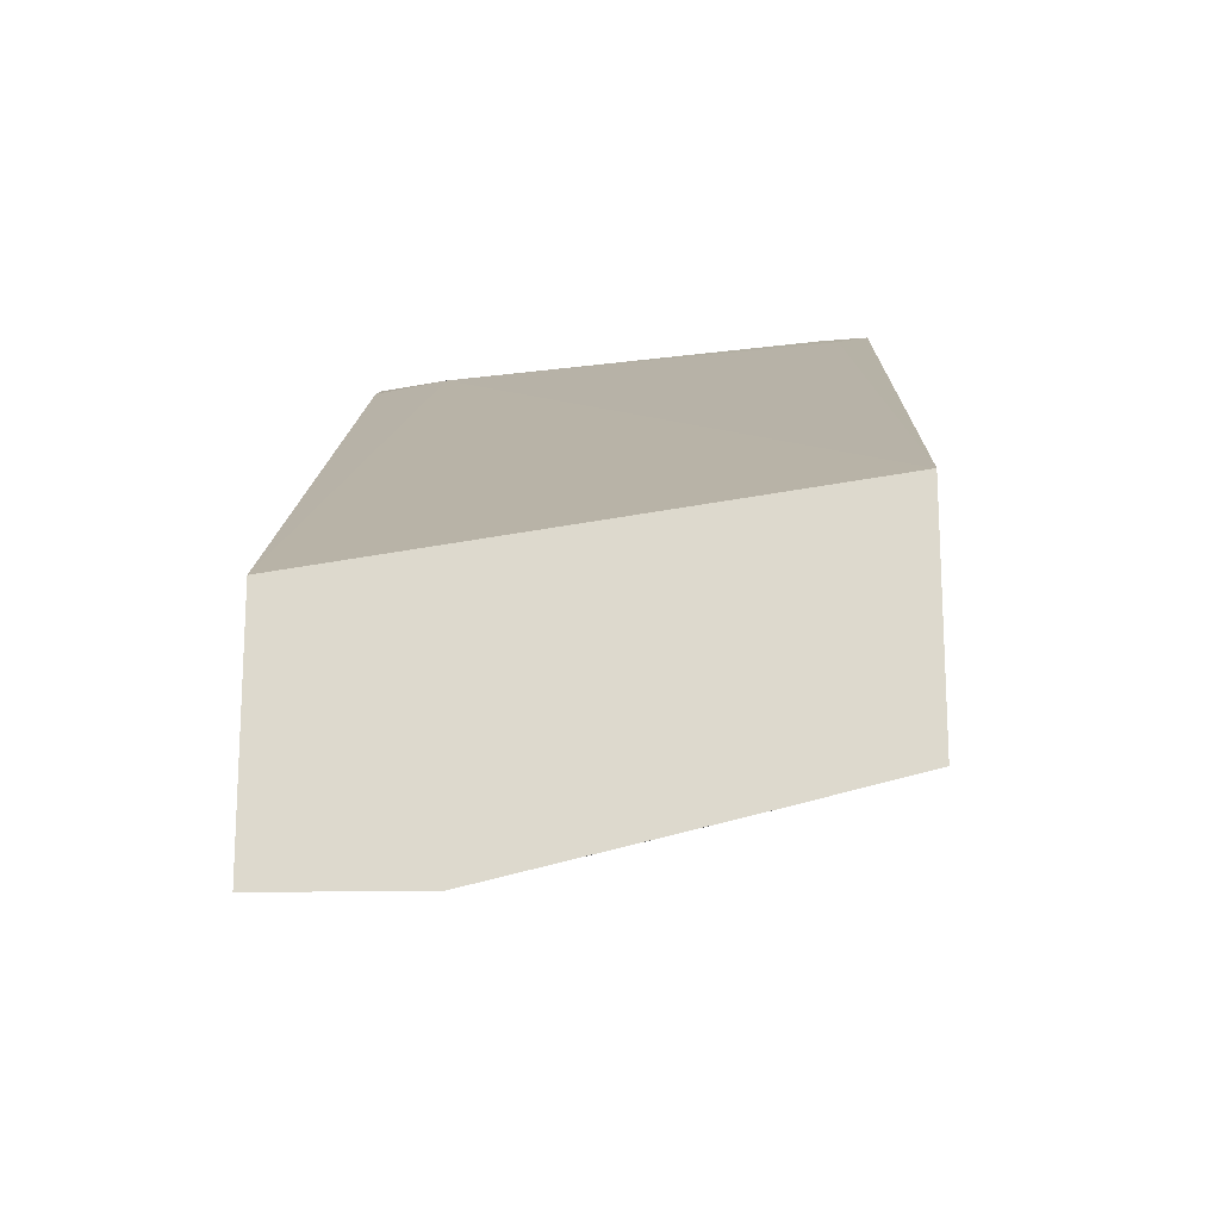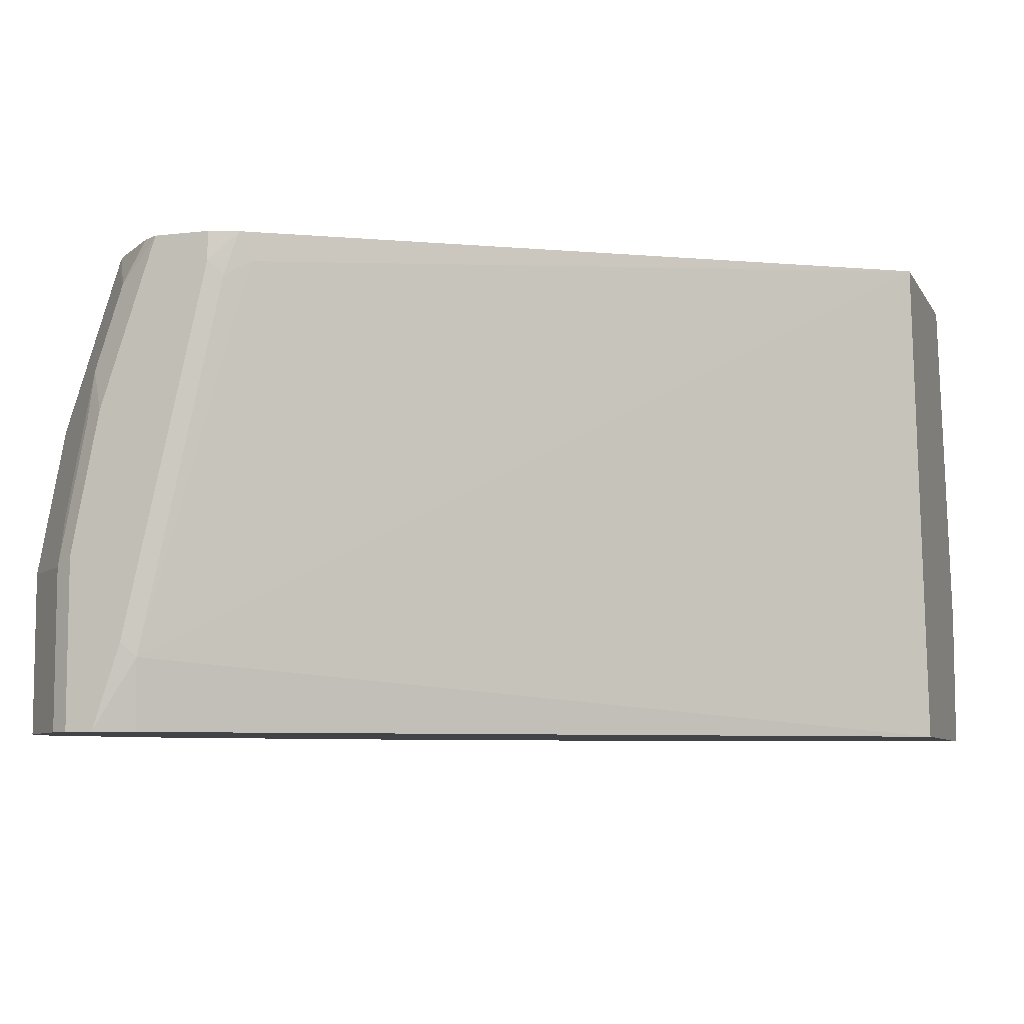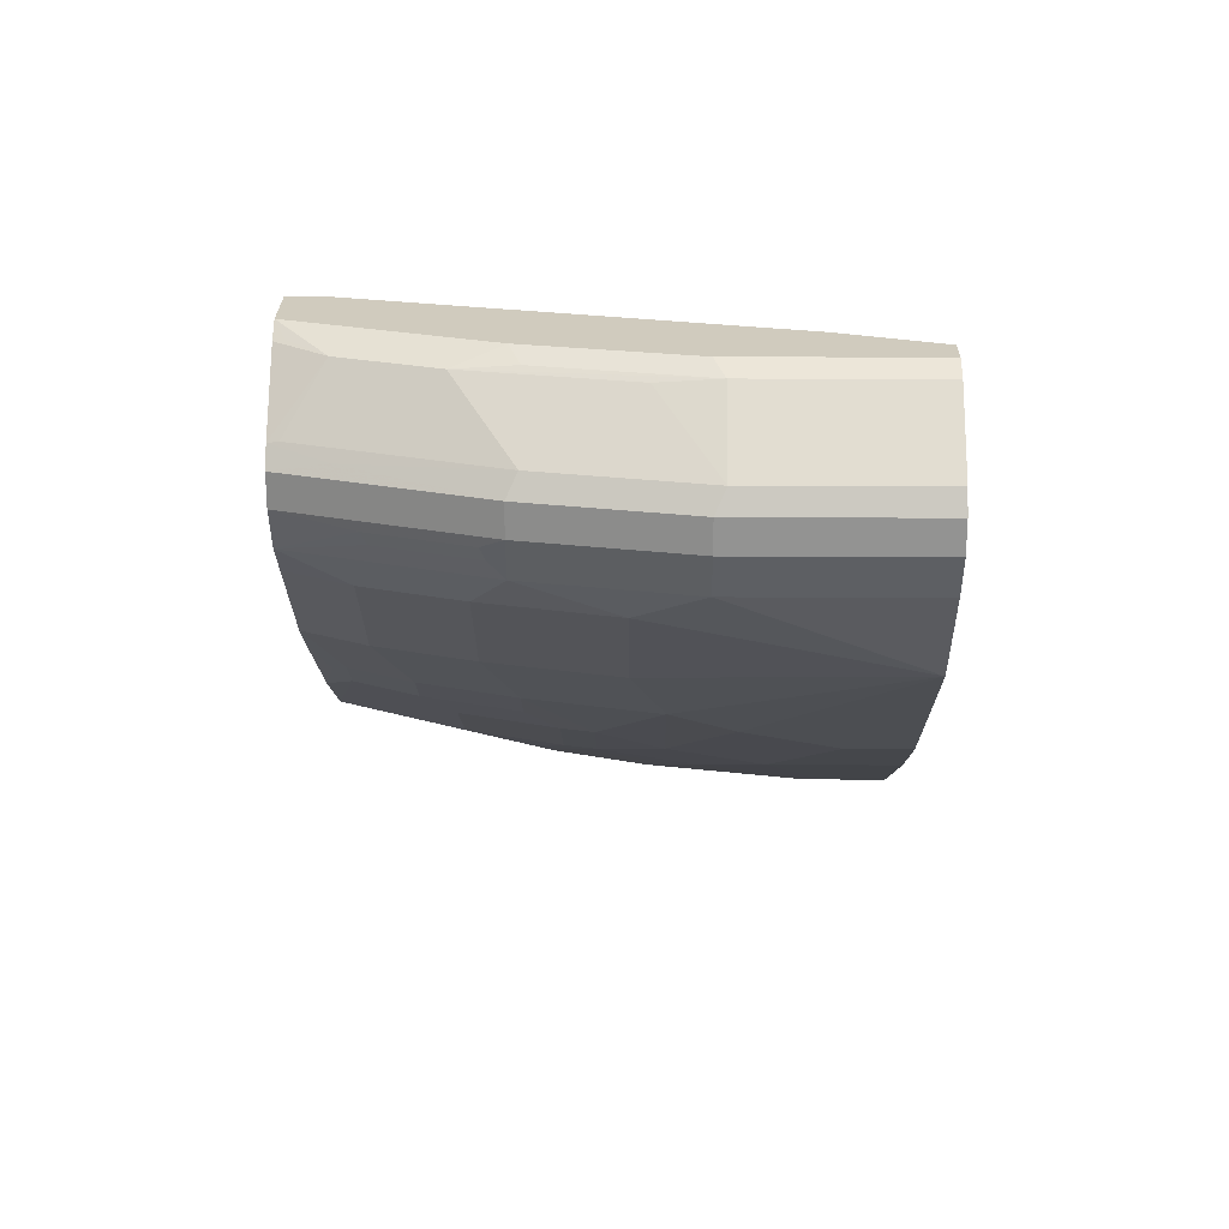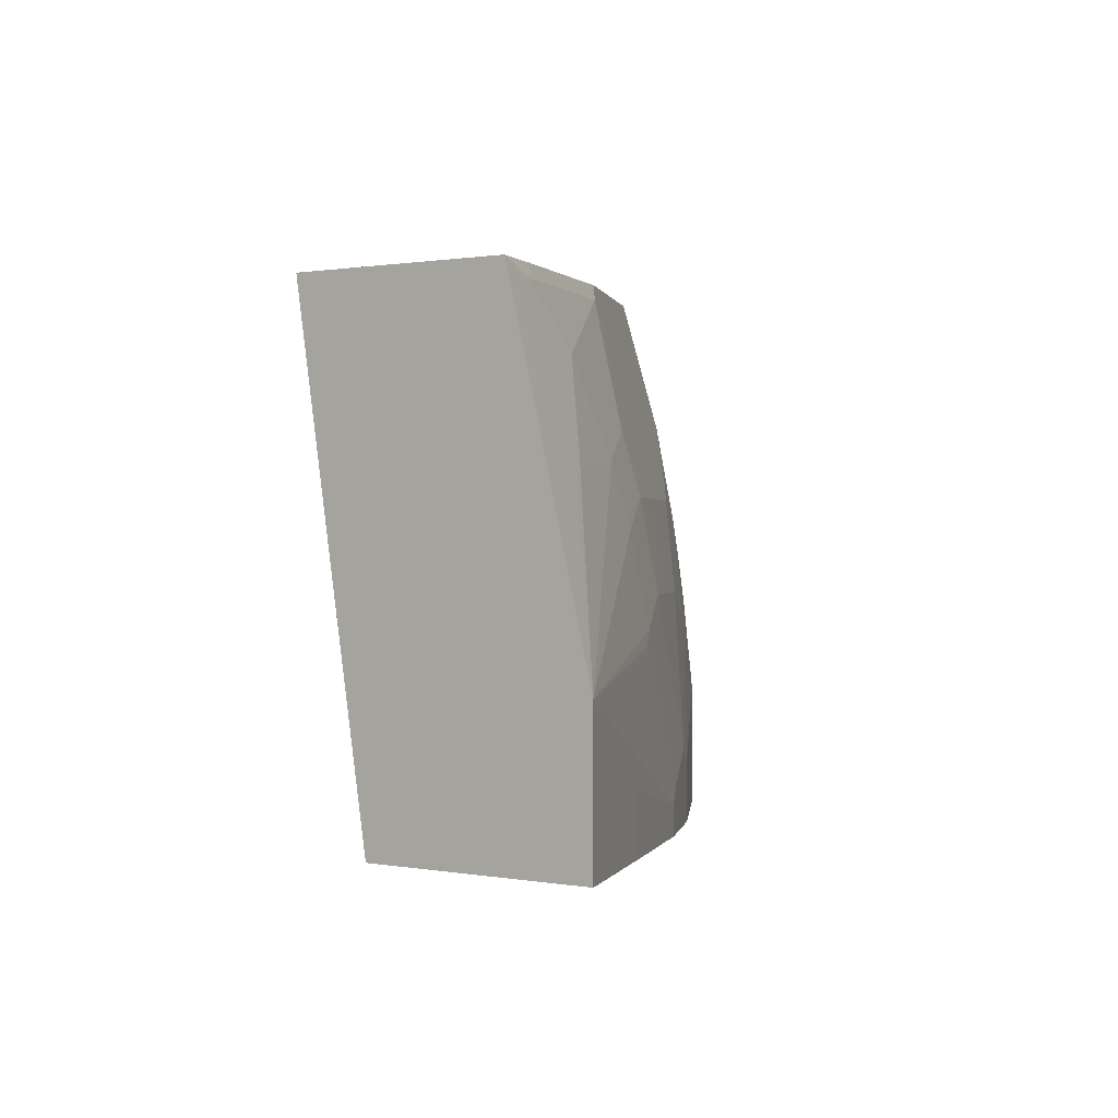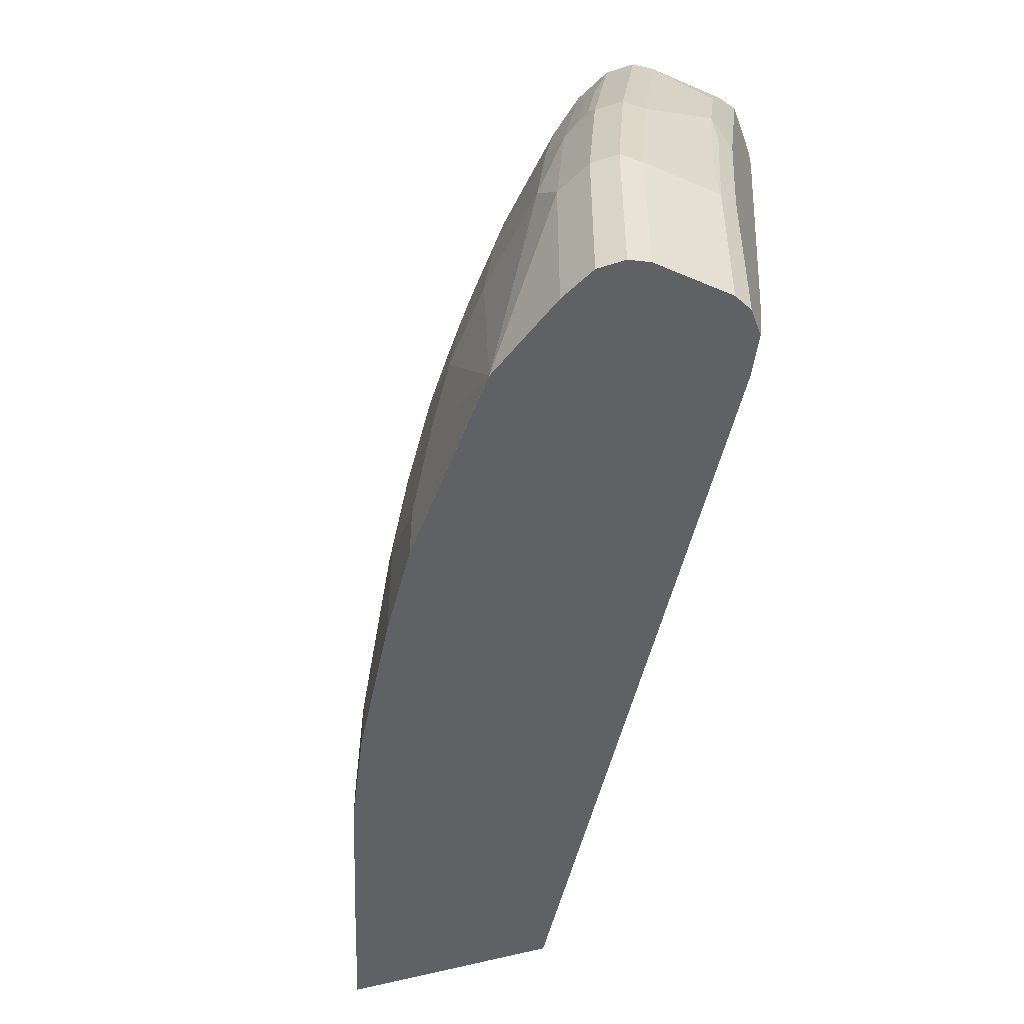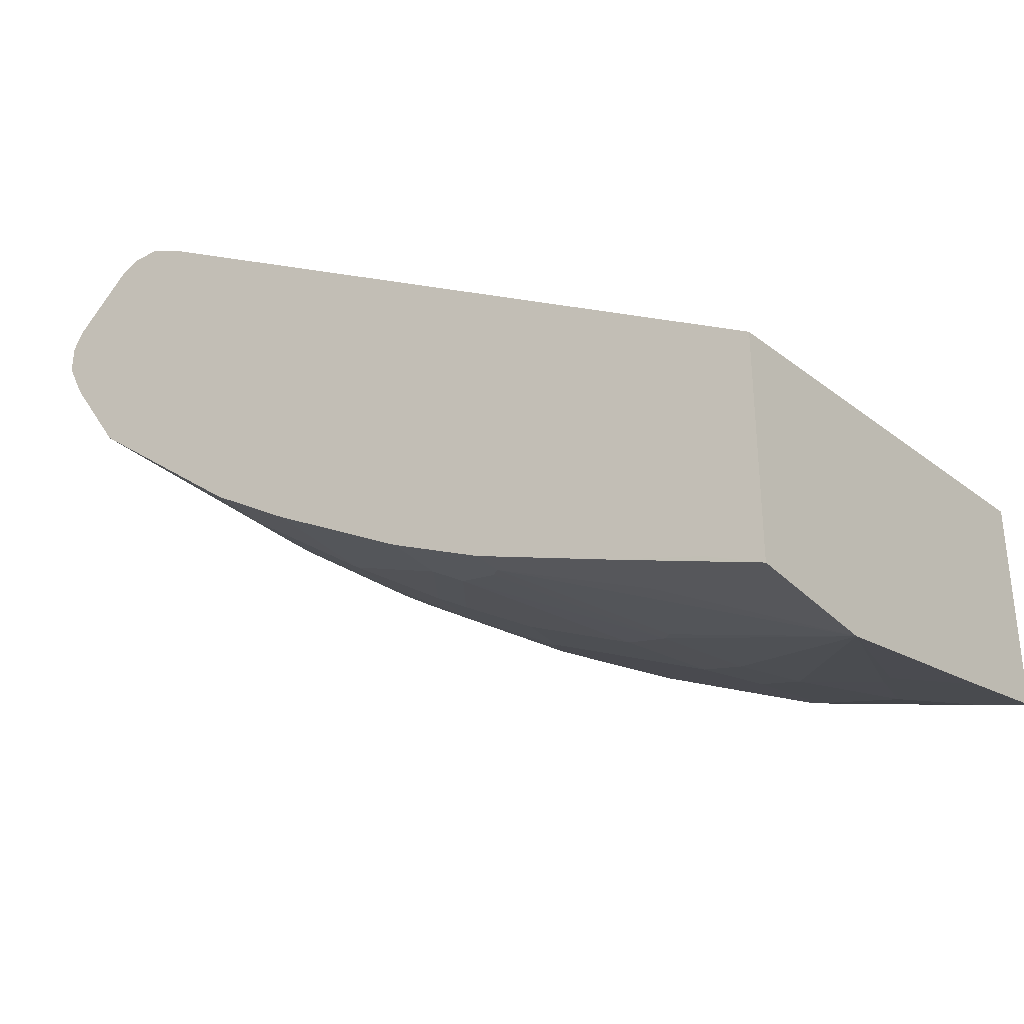
<metadata>
{"format":"obj","ext":"obj","renderer":"f3d","projection":"perspective","resolution":1024,"background":"white","views":[{"elev":-18.5,"azim":-88.4,"up":"+Y"},{"elev":-7.4,"azim":-161.6,"up":"+Z"},{"elev":23.3,"azim":90.6,"up":"+Y"},{"elev":0.7,"azim":-54.1,"up":"+Z"},{"elev":-49.5,"azim":109.6,"up":"+Z"},{"elev":-33.2,"azim":-143.3,"up":"+Y"}]}
</metadata>
<code>
v 0.8808 0.3278 0.1229
v 0.8945 0.3209 0.1161
v 0.8808 0.3278 -0.0001512
v 0.8604 0.3278 0.2253
v 0.8945 0.3209 -0.0001512
v 0.874 0.3209 0.2185
v 0.8706 0.3175 0.256
v 0.8911 0.3175 0.1537
v 0.9355 0.2799 0.1161
v 0.8604 0.3278 -0.0001512
v 0.8194 0.3278 0.3482
v 0.9355 0.2799 -0.0001512
v 0.8945 0.2799 0.28
v 0.915 0.2799 0.2185
v 0.8501 0.3175 0.3175
v 0.9218 0.2663 0.2253
v 0.9423 0.2663 0.1229
v 0.8331 0.3141 -0.0001512
v 0.8296 0.3226 0.05123
v 0.8399 0.3278 0.06147
v 0.7989 0.3278 0.3484
v 0.8194 0.3277 0.3484
v 0.9423 0.2663 -0.0001512
v 0.874 0.2799 0.3414
v 0.8726 0.2786 0.3484
v 0.8877 0.2731 0.3141
v 0.8331 0.3209 0.3414
v 0.8316 0.3195 0.3484
v 0.9218 0.2458 0.2253
v 0.8807 0.2665 0.3484
v 0.8808 0.2663 0.3482
v 0.9423 0.2458 0.1229
v 0.3284 3.659e-05 -0.0001512
v 0.7511 0.3141 0.3278
v 0.7682 0.3226 0.3175
v 0.3284 0.05395 0.3477
v 0.7784 0.3278 0.3278
v 0.7784 0.3278 0.3484
v 0.9423 0.2458 -0.0001512
v 0.915 0.239 0.239
v 0.915 0.2321 0.2253
v 0.8808 0.2458 0.3482
v 0.8808 0.2457 0.3484
v 0.8808 0.2662 0.3484
v 0.9355 0.2321 0.1229
v 0.3284 -0.1451 -0.0001512
v 0.7578 0.3201 0.3484
v 0.3284 0.05405 0.3484
v 0.9355 0.2321 -0.0001512
v 0.9116 0.2304 0.2356
v 0.8945 0.239 0.3004
v 0.9081 0.2185 0.2253
v 0.8673 0.2187 0.3484
v 0.9286 0.2185 0.1229
v 0.3284 -0.1627 -0.0001171
v 0.3346 -0.1503 -0.0001512
v 0.3284 -0.1022 0.3484
v 0.9286 0.2185 -0.0001512
v 0.8911 0.2304 0.297
v 0.8877 0.2185 0.2868
v 0.9081 0.198 0.1639
v 0.8877 0.198 0.2458
v 0.8671 0.2185 0.3484
v 0.8672 0.2185 0.3482
v 0.8877 0.157 1.936e-05
v 0.3284 -0.1627 0.1024
v 0.3686 -0.1434 -0.0001512
v 0.3688 -0.1433 -0.0001512
v 0.4302 -0.1229 -0.0001512
v 0.3284 -0.1226 0.2669
v 0.338 -0.1178 0.2766
v 0.3483 -0.1024 0.3278
v 0.3585 -0.09728 0.338
v 0.3688 -0.08955 0.3484
v 0.8876 0.1571 -0.0001512
v 0.8877 0.1775 0.1639
v 0.8672 0.198 0.3073
v 0.8262 0.1365 0.2458
v 0.8467 0.1365 0.1639
v 0.8468 0.1981 0.3484
v 0.8057 0.09558 0.1434
v 0.7852 0.07513 0.1024
v 0.7647 0.05467 0.041
v 0.7647 0.05458 -0.0001512
v 0.4302 -0.1229 0.041
v 0.5326 -0.08192 0.02049
v 0.4712 -0.1024 0.1229
v 0.4814 -0.09728 0.1332
v 0.4609 -0.09728 0.1946
v 0.4405 -0.09728 0.2356
v 0.379 -0.1178 0.2356
v 0.3688 -0.1229 0.2253
v 0.5326 -0.08192 -0.0001512
v 0.3688 -0.1024 0.3073
v 0.3995 -0.09728 0.297
v 0.4814 -0.05633 0.338
v 0.4917 -0.04865 0.3482
v 0.4304 -0.069 0.3484
v 0.8057 0.1365 0.3073
v 0.7852 0.09558 0.2253
v 0.7852 0.1366 0.3484
v 0.7852 0.1365 0.3482
v 0.7443 0.05467 0.1844
v 0.7238 0.03417 0.1434
v 0.7033 0.01367 0.08197
v 0.7033 0.01367 -0.0001512
v 0.5463 -0.0751 0.02049
v 0.5429 -0.07678 0.03076
v 0.5839 -0.05633 0.05123
v 0.5224 -0.07678 0.1537
v 0.5019 -0.07678 0.2151
v 0.4814 -0.07678 0.256
v 0.3892 -0.1024 0.2868
v 0.5463 -0.0751 -0.0001512
v 0.5122 -0.0691 0.2253
v 0.5122 -0.04865 0.3073
v 0.6146 0.01281 0.3482
v 0.5327 -0.02805 0.3484
v 0.4918 -0.04846 0.3484
v 0.4915 -0.0486 0.3484
v 0.7443 0.09558 0.3278
v 0.7647 0.09558 0.2868
v 0.7579 0.07426 0.2253
v 0.7579 0.1153 0.3484
v 0.7579 0.1152 0.3482
v 0.7374 0.05381 0.2048
v 0.6828 0.01367 0.1844
v 0.6623 -0.006781 0.1229
v 0.601 -0.04778 0.041
v 0.601 -0.04778 -0.0001512
v 0.56 -0.06828 0.02049
v 0.6453 -0.01533 0.1332
v 0.6043 -0.03583 0.1537
v 0.5634 -0.05633 0.1537
v 0.56 -0.06828 -0.0001512
v 0.5429 -0.05633 0.2151
v 0.6351 0.01281 0.3073
v 0.6147 0.013 0.3484
v 0.717 0.07426 0.3278
v 0.676 0.05381 0.3482
v 0.6761 0.054 0.3484
v 0.7374 0.07426 0.2868
v 0.7272 0.08703 0.338
v 0.717 0.05381 0.2663
v 0.6555 0.01281 0.2663
v 0.676 0.01281 0.2048
v 0.6657 0.005126 0.1946
v 0.6248 -0.01533 0.2151
v 0.5839 -0.03583 0.2151
v 0.6351 -0.007645 0.2253
f 86 93 114
f 84 105 106
f 83 105 84
f 82 105 83
f 82 104 105
f 81 104 82
f 78 122 100
f 81 100 103
f 80 102 99
f 80 101 102
f 78 81 79
f 78 100 81
f 78 99 122
f 81 103 104
f 86 114 107
f 89 111 90
f 86 107 108
f 96 115 97
f 96 112 115
f 77 80 99
f 94 113 95
f 91 95 113
f 91 113 94
f 90 95 91
f 97 115 116
f 90 96 95
f 90 111 112
f 88 111 89
f 88 110 111
f 88 109 110
f 88 108 109
f 87 108 88
f 86 108 87
f 90 112 96
f 74 97 98
f 66 86 87
f 73 96 74
f 65 81 82
f 65 79 81
f 65 76 79
f 64 80 77
f 63 80 64
f 62 79 76
f 65 82 83
f 62 78 79
f 62 77 99
f 61 76 65
f 61 62 76
f 97 116 137
f 60 77 62
f 60 64 77
f 62 99 78
f 65 83 84
f 65 84 75
f 66 85 86
f 73 95 96
f 72 95 73
f 72 94 95
f 72 91 94
f 71 91 72
f 71 92 91
f 70 92 71
f 69 86 85
f 69 93 86
f 66 92 70
f 66 91 92
f 66 90 91
f 66 89 90
f 66 88 89
f 66 87 88
f 74 96 97
f 97 137 117
f 117 142 139
f 97 118 119
f 127 147 132
f 127 146 147
f 126 145 146
f 126 144 145
f 125 143 139
f 125 141 143
f 124 141 125
f 123 144 126
f 123 142 144
f 121 139 142
f 121 125 139
f 121 142 122
f 117 141 138
f 117 140 141
f 117 139 140
f 127 132 128
f 117 137 142
f 128 132 129
f 133 147 148
f 148 150 149
f 58 65 75
f 147 150 148
f 146 150 147
f 145 150 146
f 142 145 144
f 139 141 140
f 139 143 141
f 137 145 142
f 137 150 145
f 137 149 150
f 136 149 137
f 134 149 136
f 133 149 134
f 133 148 149
f 132 147 133
f 97 117 118
f 117 138 118
f 115 136 116
f 104 127 105
f 103 127 104
f 103 146 127
f 103 126 146
f 103 123 126
f 102 125 121
f 101 125 102
f 101 124 125
f 100 123 103
f 100 142 123
f 100 122 142
f 99 121 122
f 99 102 121
f 97 120 98
f 97 119 120
f 105 127 128
f 116 136 137
f 105 128 129
f 105 130 106
f 111 115 112
f 111 136 115
f 110 136 111
f 110 134 136
f 109 135 130
f 109 131 135
f 109 134 110
f 109 133 134
f 109 132 133
f 109 129 132
f 109 130 129
f 107 135 131
f 107 114 135
f 107 109 108
f 107 131 109
f 105 129 130
f 57 73 74
f 45 54 58
f 57 71 72
f 11 21 22
f 10 19 20
f 10 18 19
f 9 23 12
f 9 17 23
f 9 16 17
f 11 22 15
f 9 14 16
f 7 15 24
f 7 9 8
f 7 14 9
f 7 13 14
f 4 7 6
f 4 15 7
f 7 24 13
f 13 24 25
f 13 25 14
f 14 25 26
f 19 34 35
f 18 33 19
f 17 39 23
f 17 32 39
f 16 42 29
f 16 31 42
f 16 30 31
f 16 26 30
f 16 32 17
f 16 29 32
f 15 25 24
f 15 28 25
f 15 27 28
f 15 22 27
f 14 26 16
f 4 11 15
f 19 35 20
f 3 18 10
f 3 46 33
f 2 8 9
f 2 7 8
f 2 6 7
f 57 72 73
f 1 4 2
f 1 11 4
f 2 9 12
f 1 21 11
f 1 37 38
f 1 20 37
f 1 10 20
f 1 3 10
f 1 5 3
f 1 2 5
f 1 38 21
f 2 12 5
f 3 5 12
f 3 12 23
f 3 56 46
f 3 67 56
f 3 68 67
f 3 69 68
f 3 93 69
f 3 114 93
f 3 135 114
f 3 130 135
f 3 106 130
f 3 84 106
f 3 75 84
f 3 58 75
f 3 49 58
f 3 39 49
f 3 23 39
f 3 33 18
f 19 33 36
f 2 4 6
f 20 35 37
f 43 53 51
f 41 54 45
f 41 52 54
f 41 50 52
f 40 59 50
f 40 51 59
f 45 58 49
f 40 43 51
f 37 47 38
f 35 47 37
f 34 48 47
f 34 36 48
f 34 47 35
f 33 48 36
f 40 50 41
f 46 56 55
f 50 59 53
f 50 53 60
f 19 36 34
f 57 70 71
f 55 85 66
f 55 69 85
f 55 68 69
f 55 67 68
f 54 65 58
f 54 61 65
f 53 64 60
f 53 63 64
f 52 62 61
f 52 60 62
f 52 61 54
f 51 53 59
f 50 60 52
f 33 57 48
f 33 70 57
f 55 56 67
f 33 55 66
f 21 63 53
f 21 80 63
f 21 101 80
f 21 124 101
f 21 141 124
f 21 138 141
f 21 118 138
f 21 119 118
f 21 120 119
f 21 98 120
f 21 74 98
f 21 48 57
f 21 47 48
f 33 66 70
f 21 38 47
f 21 53 43
f 21 43 44
f 21 57 74
f 21 30 25
f 21 44 30
f 32 45 49
f 33 46 55
f 31 44 43
f 30 44 31
f 29 43 40
f 29 42 43
f 31 43 42
f 29 41 45
f 21 25 28
f 29 45 32
f 21 28 22
f 32 49 39
f 25 30 26
f 29 40 41
f 22 28 27

</code>
